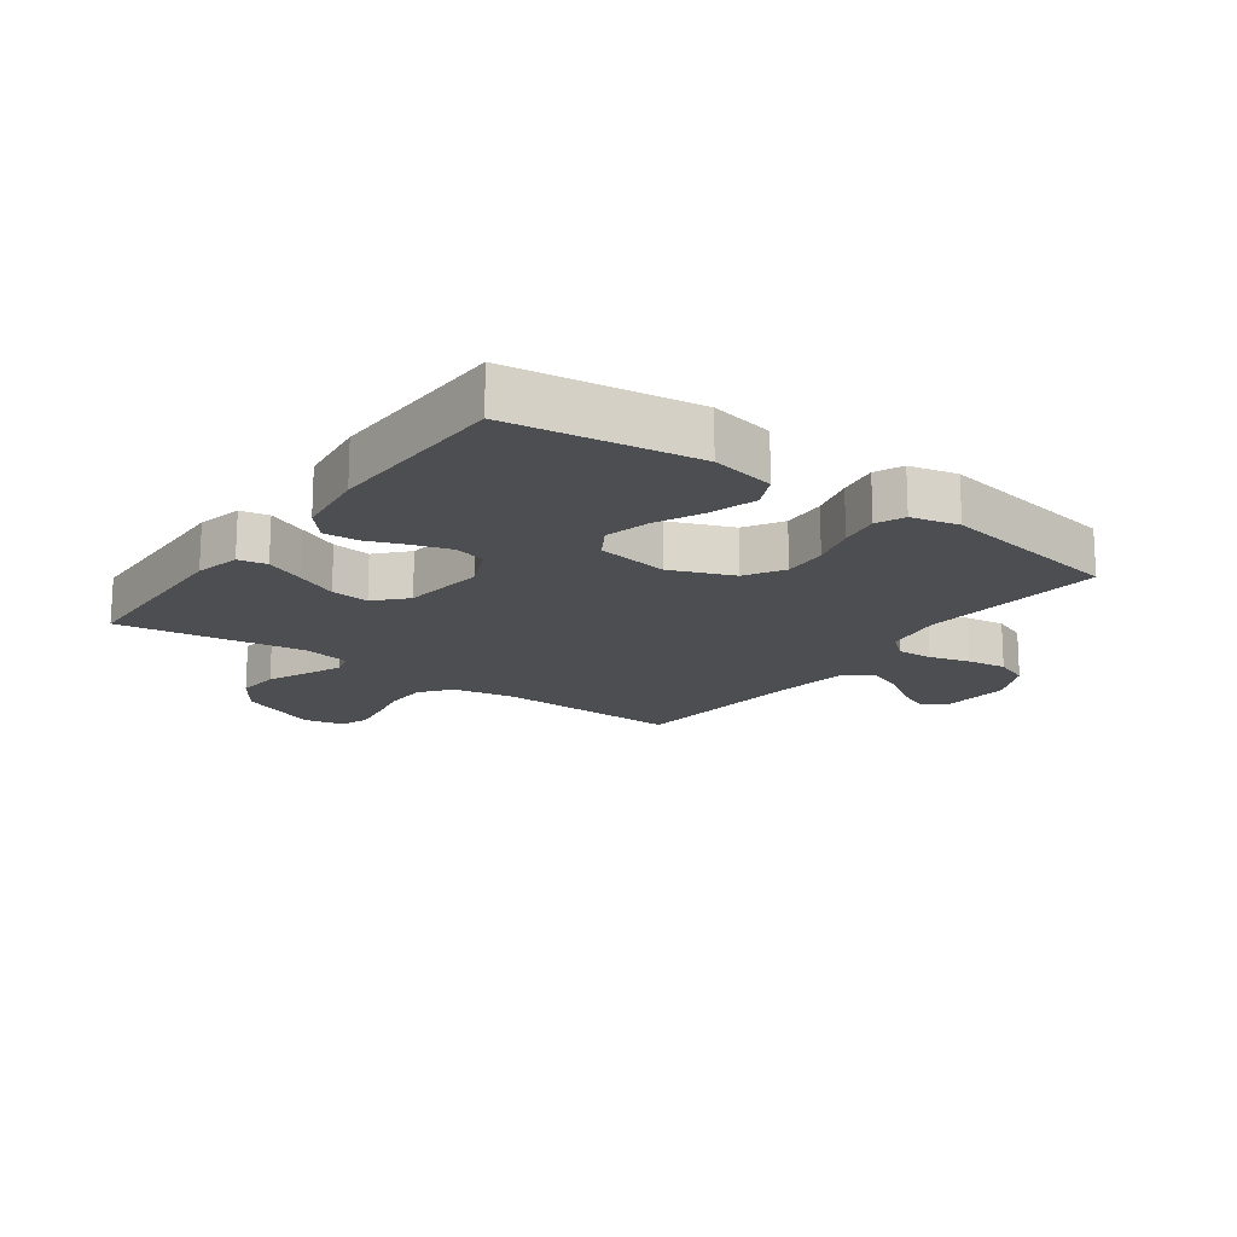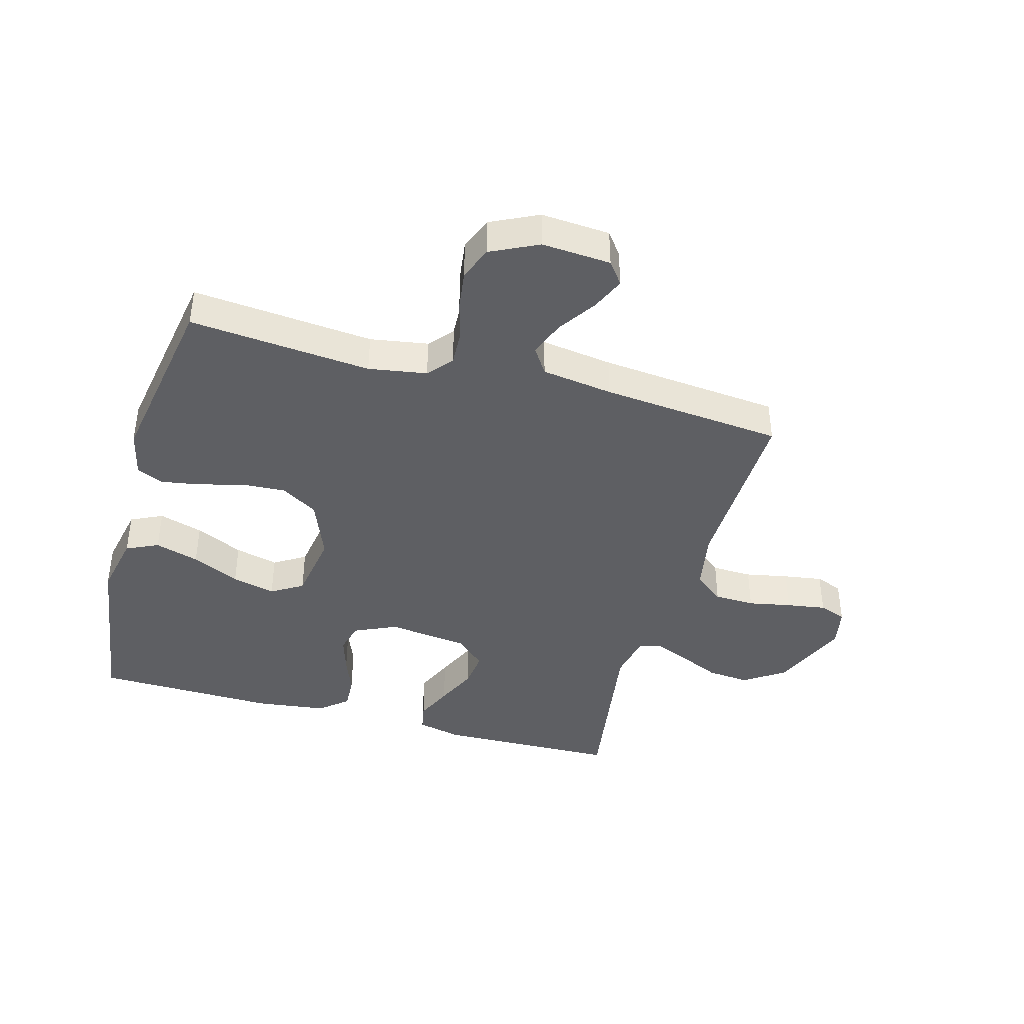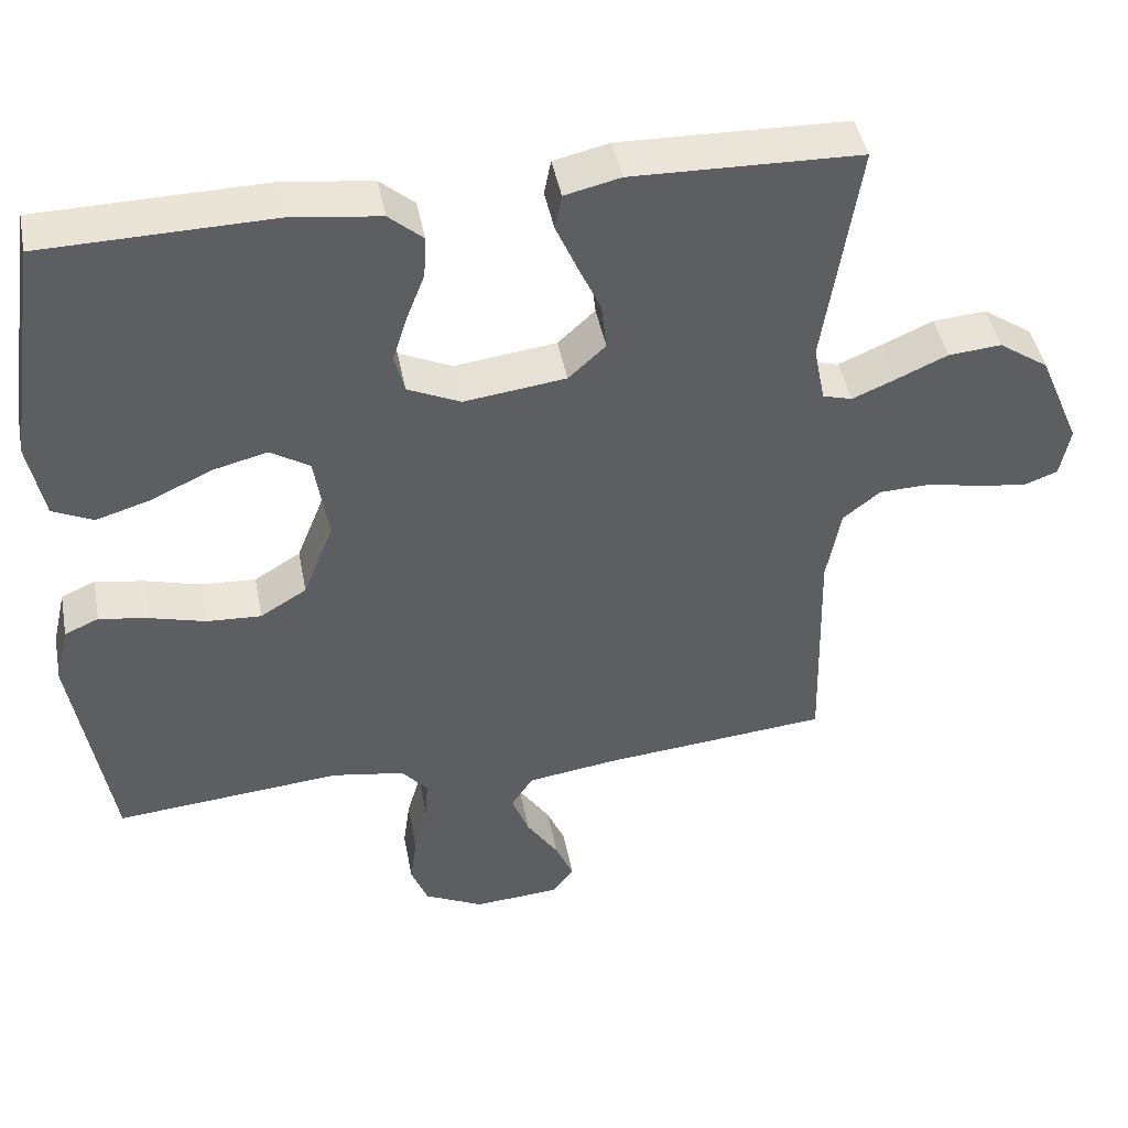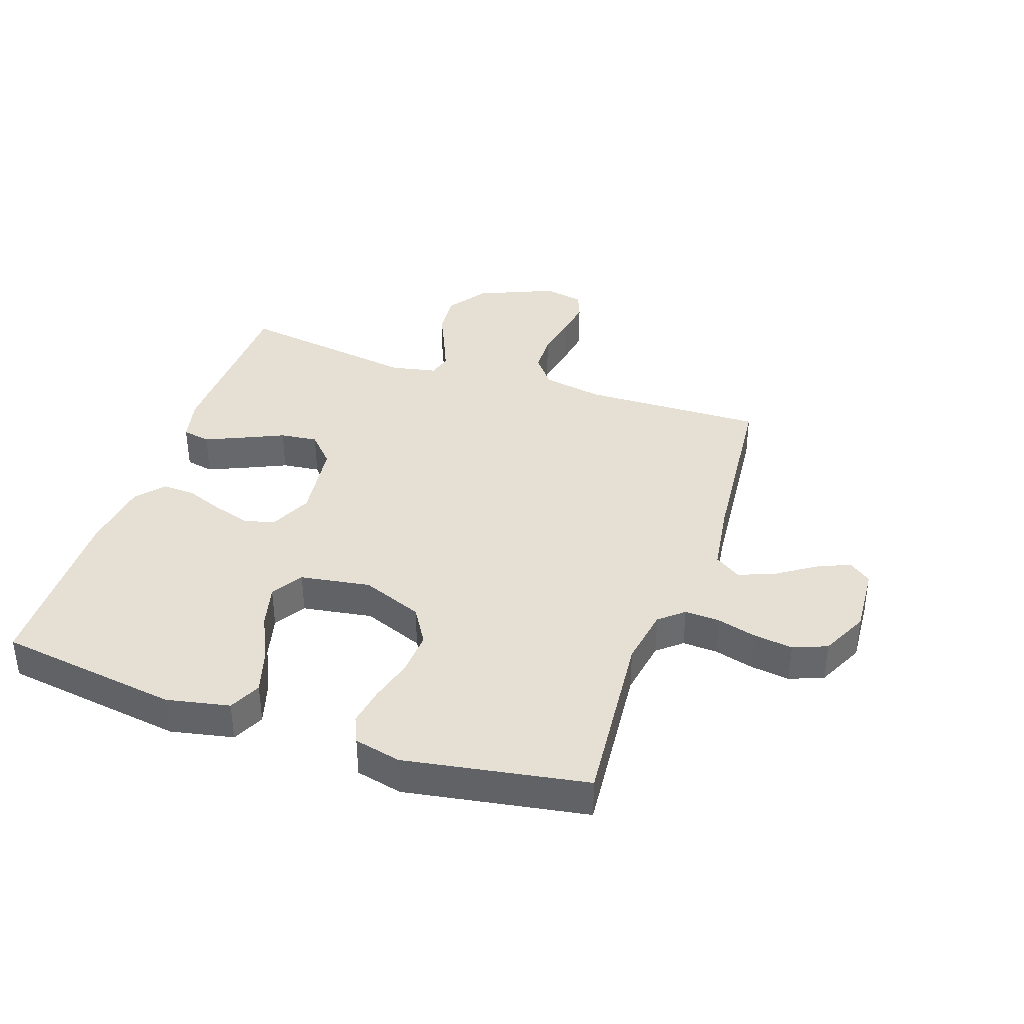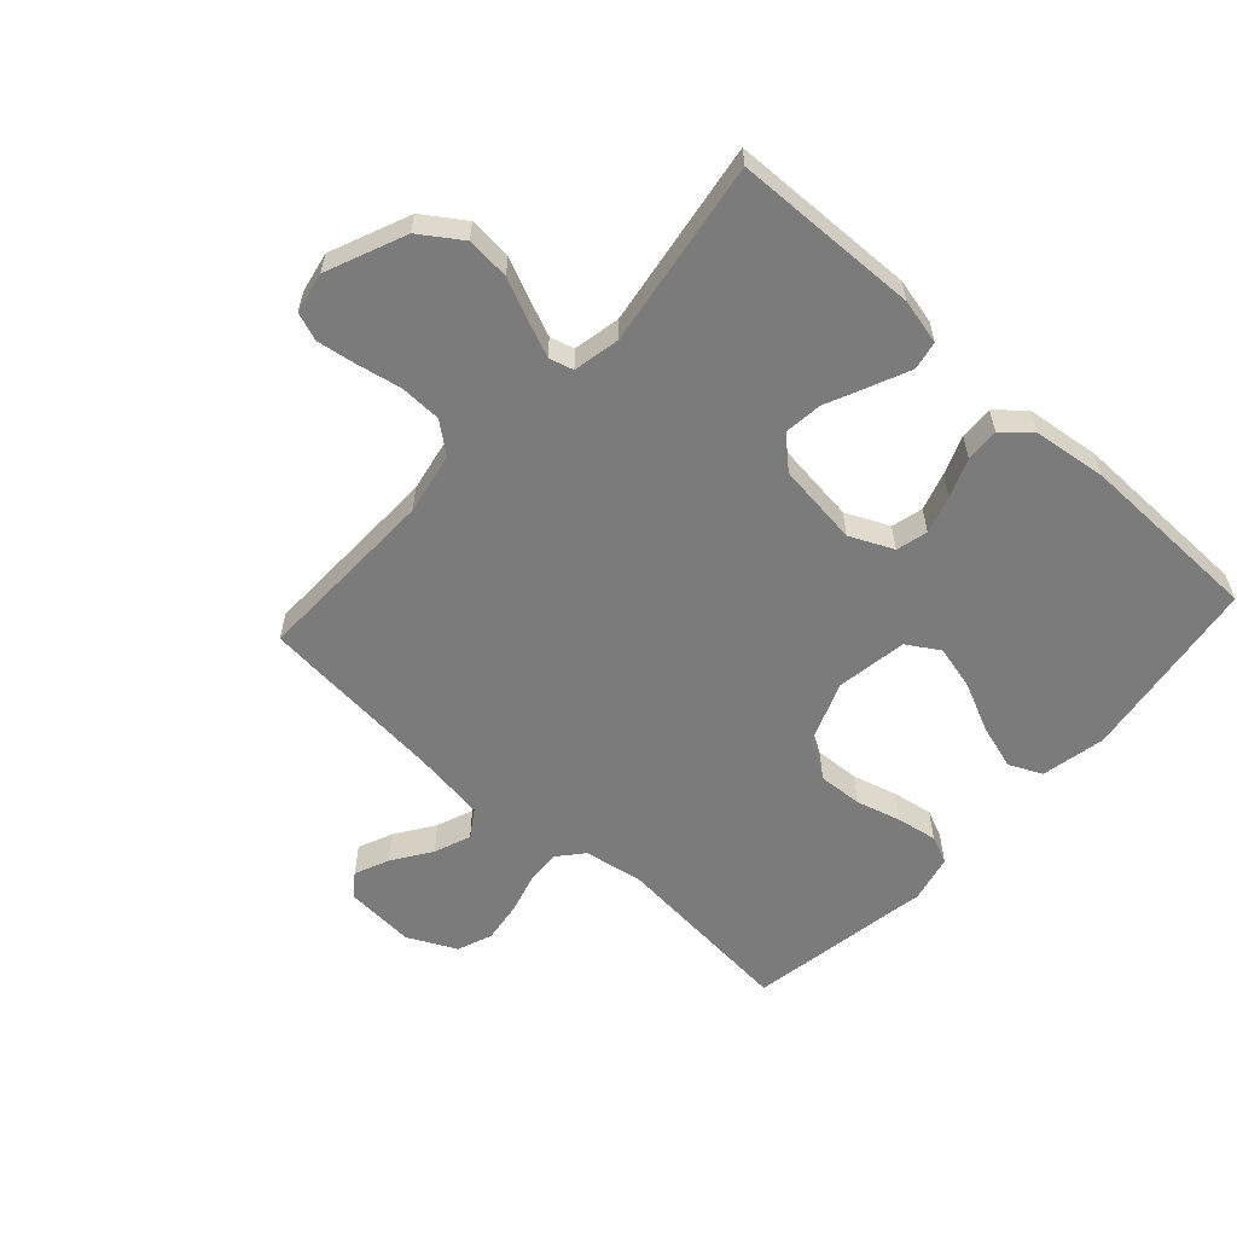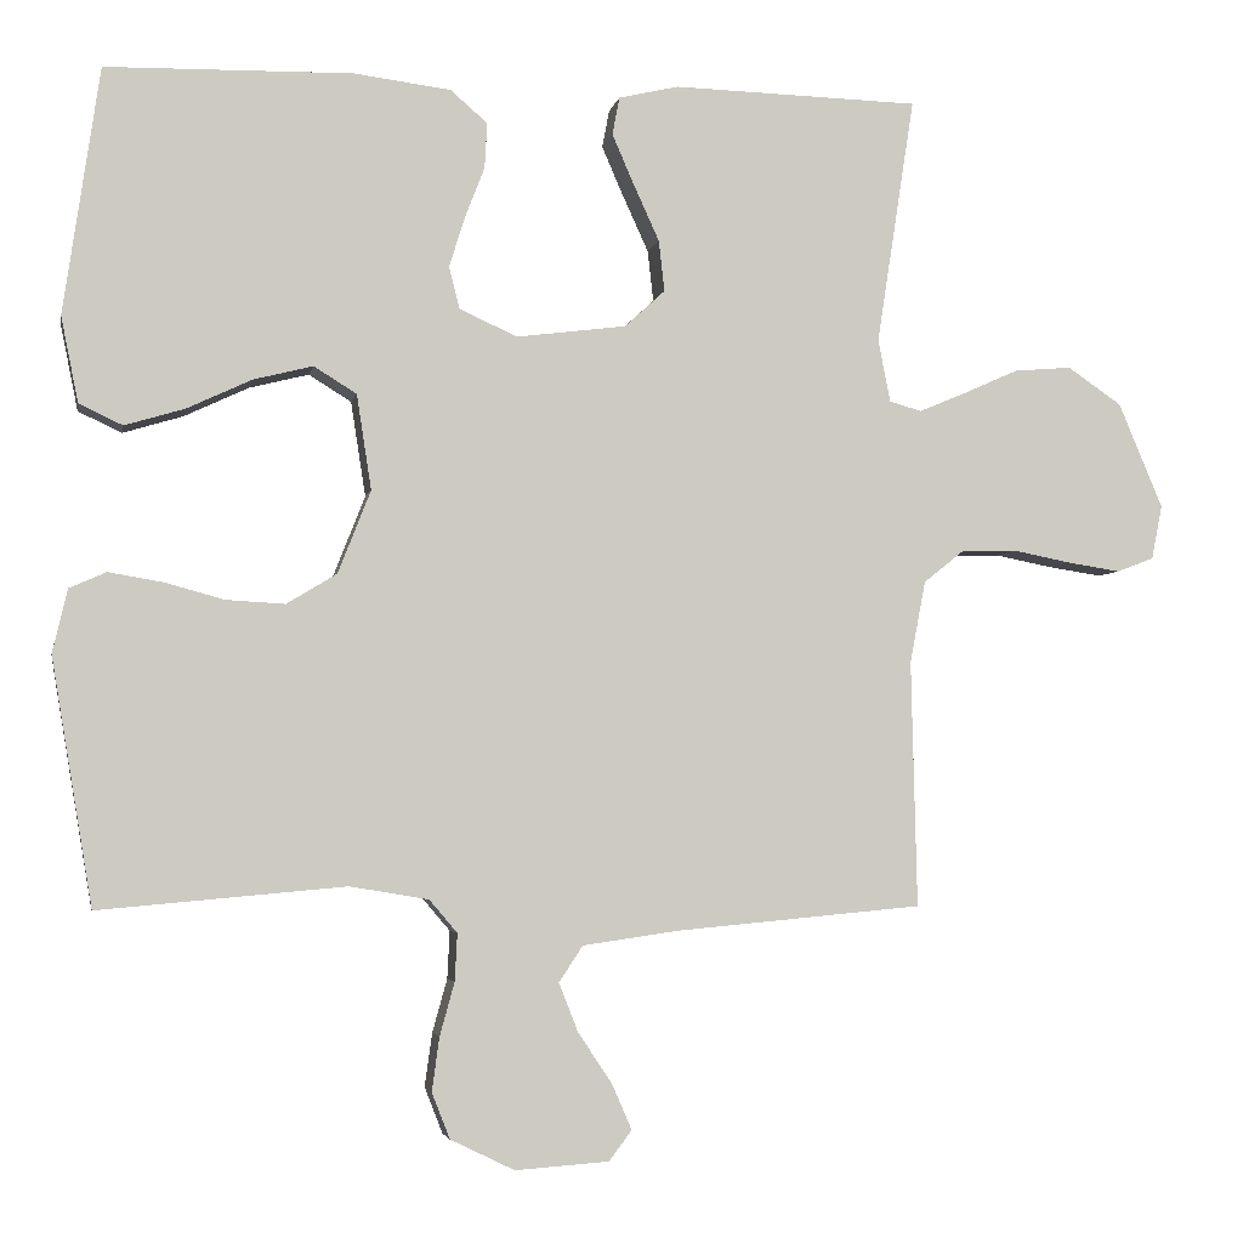
<metadata>
{"format":"obj","ext":"obj","renderer":"f3d","projection":"perspective","resolution":1024,"background":"white","views":[{"elev":-17.0,"azim":54.0,"up":"+Y"},{"elev":-41.0,"azim":164.4,"up":"+Y"},{"elev":44.5,"azim":169.2,"up":"+Z"},{"elev":38.0,"azim":108.8,"up":"+Y"},{"elev":-58.5,"azim":-42.2,"up":"+Y"},{"elev":-3.8,"azim":169.3,"up":"+Z"}]}
</metadata>
<code>
v 0.5 0.07 0.5
v 0.544 0.07 0.2
v 0.523 0.07 0.096
v 0.47 0.07 0.071
v 0.397 0.07 0.093
v 0.318 0.07 0.13
v 0.246 0.07 0.148
v 0.194 0.07 0.116
v 0.176 0.07 0
v 0.216 0.07 -0.101
v 0.277 0.07 -0.138
v 0.349 0.07 -0.134
v 0.422 0.07 -0.114
v 0.487 0.07 -0.103
v 0.532 0.07 -0.123
v 0.55 0.07 -0.2
v 0.5 0.07 -0.5
v 0.2 0.07 -0.473
v 0.104 0.07 -0.489
v 0.07 0.07 -0.529
v 0.073 0.07 -0.587
v 0.091 0.07 -0.652
v 0.1 0.07 -0.717
v 0.078 0.07 -0.773
v 0 0.07 -0.811
v -0.114 0.07 -0.803
v -0.142 0.07 -0.766
v -0.118 0.07 -0.711
v -0.076 0.07 -0.648
v -0.053 0.07 -0.589
v -0.082 0.07 -0.545
v -0.2 0.07 -0.528
v -0.5 0.07 -0.5
v -0.493 0.07 -0.2
v -0.512 0.07 -0.1
v -0.561 0.07 -0.061
v -0.628 0.07 -0.059
v -0.699 0.07 -0.073
v -0.764 0.07 -0.083
v -0.809 0.07 -0.066
v -0.822 0.07 0
v -0.768 0.07 0.128
v -0.702 0.07 0.173
v -0.632 0.07 0.167
v -0.565 0.07 0.137
v -0.508 0.07 0.113
v -0.469 0.07 0.124
v -0.454 0.07 0.2
v -0.5 0.07 0.5
v -0.2 0.07 0.508
v -0.127 0.07 0.491
v -0.118 0.07 0.445
v -0.145 0.07 0.383
v -0.176 0.07 0.315
v -0.183 0.07 0.253
v -0.134 0.07 0.208
v 0 0.07 0.191
v 0.07 0.07 0.223
v 0.083 0.07 0.274
v 0.064 0.07 0.335
v 0.04 0.07 0.397
v 0.037 0.07 0.452
v 0.082 0.07 0.491
v 0.2 0.07 0.506
v 0.5 0 0.5
v 0.544 0 0.2
v 0.523 0 0.096
v 0.47 0 0.071
v 0.397 0 0.093
v 0.318 0 0.13
v 0.246 0 0.148
v 0.194 0 0.116
v 0.176 0 0
v 0.216 0 -0.101
v 0.277 0 -0.138
v 0.349 0 -0.134
v 0.422 0 -0.114
v 0.487 0 -0.103
v 0.532 0 -0.123
v 0.55 0 -0.2
v 0.5 0 -0.5
v 0.2 0 -0.473
v 0.104 0 -0.489
v 0.07 0 -0.529
v 0.073 0 -0.587
v 0.091 0 -0.652
v 0.1 0 -0.717
v 0.078 0 -0.773
v 0 0 -0.811
v -0.114 0 -0.803
v -0.142 0 -0.766
v -0.118 0 -0.711
v -0.076 0 -0.648
v -0.053 0 -0.589
v -0.082 0 -0.545
v -0.2 0 -0.528
v -0.5 0 -0.5
v -0.493 0 -0.2
v -0.512 0 -0.1
v -0.561 0 -0.061
v -0.628 0 -0.059
v -0.699 0 -0.073
v -0.764 0 -0.083
v -0.809 0 -0.066
v -0.822 0 0
v -0.768 0 0.128
v -0.702 0 0.173
v -0.632 0 0.167
v -0.565 0 0.137
v -0.508 0 0.113
v -0.469 0 0.124
v -0.454 0 0.2
v -0.5 0 0.5
v -0.2 0 0.508
v -0.127 0 0.491
v -0.118 0 0.445
v -0.145 0 0.383
v -0.176 0 0.315
v -0.183 0 0.253
v -0.134 0 0.208
v 0 0 0.191
v 0.07 0 0.223
v 0.083 0 0.274
v 0.064 0 0.335
v 0.04 0 0.397
v 0.037 0 0.452
v 0.082 0 0.491
v 0.2 0 0.506
f 4 5 6
f 3 4 6
f 2 3 6
f 1 2 6
f 64 1 6
f 63 64 6
f 62 63 6
f 61 62 6
f 60 61 6
f 59 60 6 7
f 58 59 7 8
f 57 58 8 9
f 56 57 9 10
f 52 53 54
f 51 52 54
f 50 51 54
f 49 50 54
f 48 49 54
f 47 48 54 55
f 43 44 45
f 42 43 45
f 41 42 45
f 40 41 45
f 39 40 45
f 38 39 45
f 37 38 45
f 36 37 45 46
f 35 36 46 47
f 32 33 34
f 47 55 56
f 35 47 56
f 34 35 56
f 32 34 56
f 31 32 56
f 27 28 29
f 26 27 29
f 25 26 29
f 24 25 29
f 23 24 29
f 22 23 29
f 21 22 29
f 20 21 29 30
f 16 17 18
f 15 16 18
f 14 15 18
f 13 14 18
f 12 13 18
f 11 12 18 19
f 20 30 31
f 19 20 31
f 11 19 31
f 10 11 31
f 10 31 56
f 70 69 68
f 70 68 67
f 70 67 66
f 70 66 65
f 70 65 128
f 70 128 127
f 70 127 126
f 70 126 125
f 70 125 124
f 71 70 124 123
f 72 71 123 122
f 73 72 122 121
f 74 73 121 120
f 118 117 116
f 118 116 115
f 118 115 114
f 118 114 113
f 118 113 112
f 119 118 112 111
f 109 108 107
f 109 107 106
f 109 106 105
f 109 105 104
f 109 104 103
f 109 103 102
f 109 102 101
f 110 109 101 100
f 111 110 100 99
f 98 97 96
f 120 119 111
f 120 111 99
f 120 99 98
f 120 98 96
f 120 96 95
f 93 92 91
f 93 91 90
f 93 90 89
f 93 89 88
f 93 88 87
f 93 87 86
f 93 86 85
f 94 93 85 84
f 82 81 80
f 82 80 79
f 82 79 78
f 82 78 77
f 82 77 76
f 83 82 76 75
f 95 94 84
f 95 84 83
f 95 83 75
f 95 75 74
f 120 95 74
f 1 65 66 2
f 2 66 67 3
f 3 67 68 4
f 4 68 69 5
f 5 69 70 6
f 6 70 71 7
f 7 71 72 8
f 8 72 73 9
f 9 73 74 10
f 10 74 75 11
f 11 75 76 12
f 12 76 77 13
f 13 77 78 14
f 14 78 79 15
f 15 79 80 16
f 16 80 81 17
f 17 81 82 18
f 18 82 83 19
f 19 83 84 20
f 20 84 85 21
f 21 85 86 22
f 22 86 87 23
f 23 87 88 24
f 24 88 89 25
f 25 89 90 26
f 26 90 91 27
f 27 91 92 28
f 28 92 93 29
f 29 93 94 30
f 30 94 95 31
f 31 95 96 32
f 32 96 97 33
f 33 97 98 34
f 34 98 99 35
f 35 99 100 36
f 36 100 101 37
f 37 101 102 38
f 38 102 103 39
f 39 103 104 40
f 40 104 105 41
f 41 105 106 42
f 42 106 107 43
f 43 107 108 44
f 44 108 109 45
f 45 109 110 46
f 46 110 111 47
f 47 111 112 48
f 48 112 113 49
f 49 113 114 50
f 50 114 115 51
f 51 115 116 52
f 52 116 117 53
f 53 117 118 54
f 54 118 119 55
f 55 119 120 56
f 56 120 121 57
f 57 121 122 58
f 58 122 123 59
f 59 123 124 60
f 60 124 125 61
f 61 125 126 62
f 62 126 127 63
f 63 127 128 64
f 64 128 65 1

</code>
